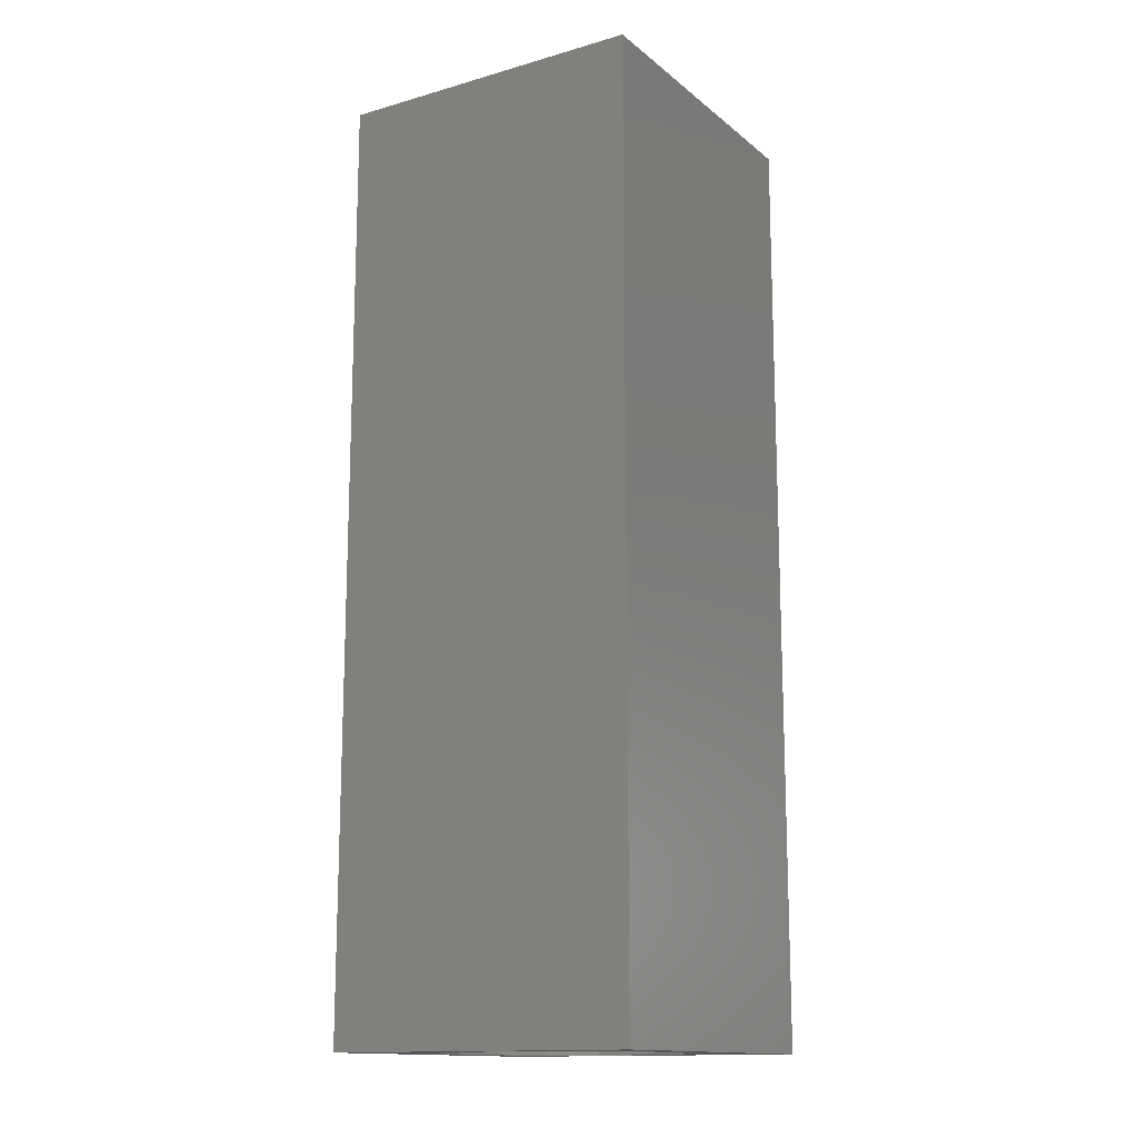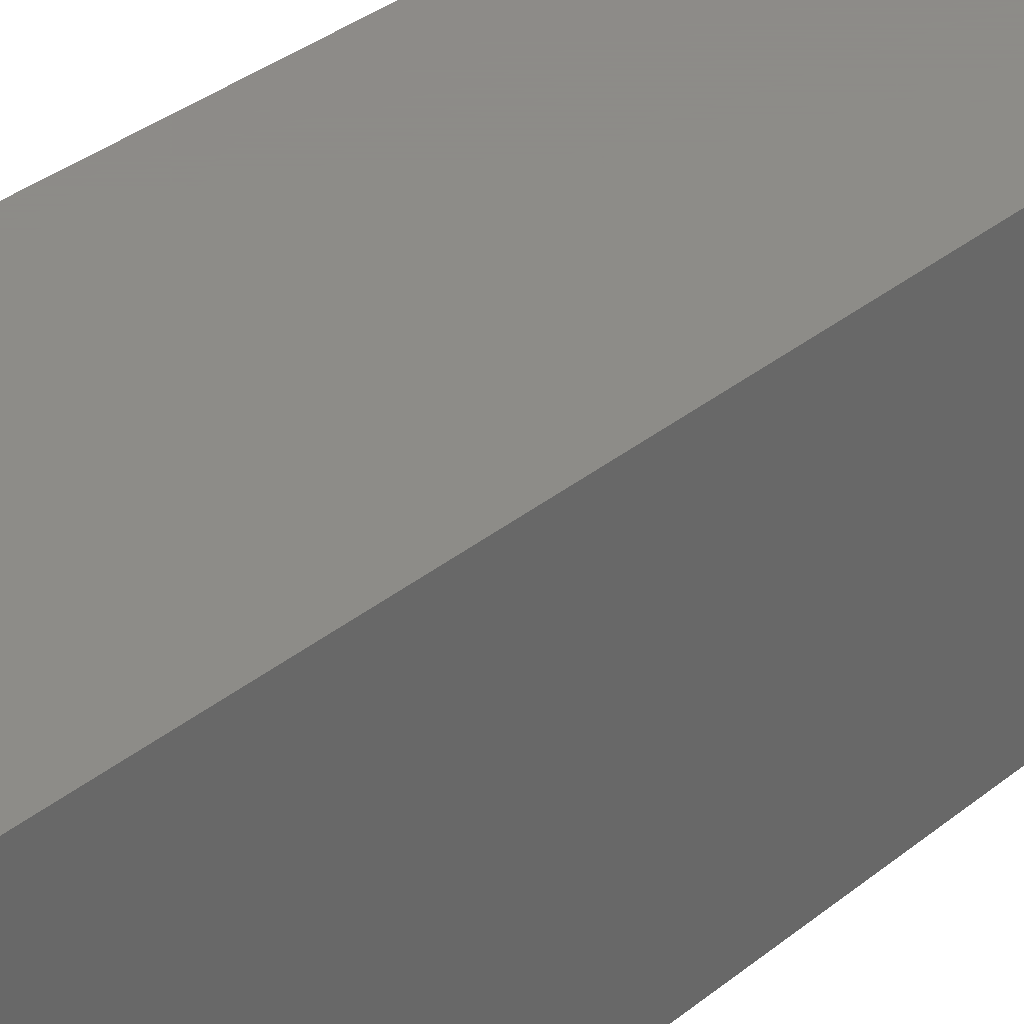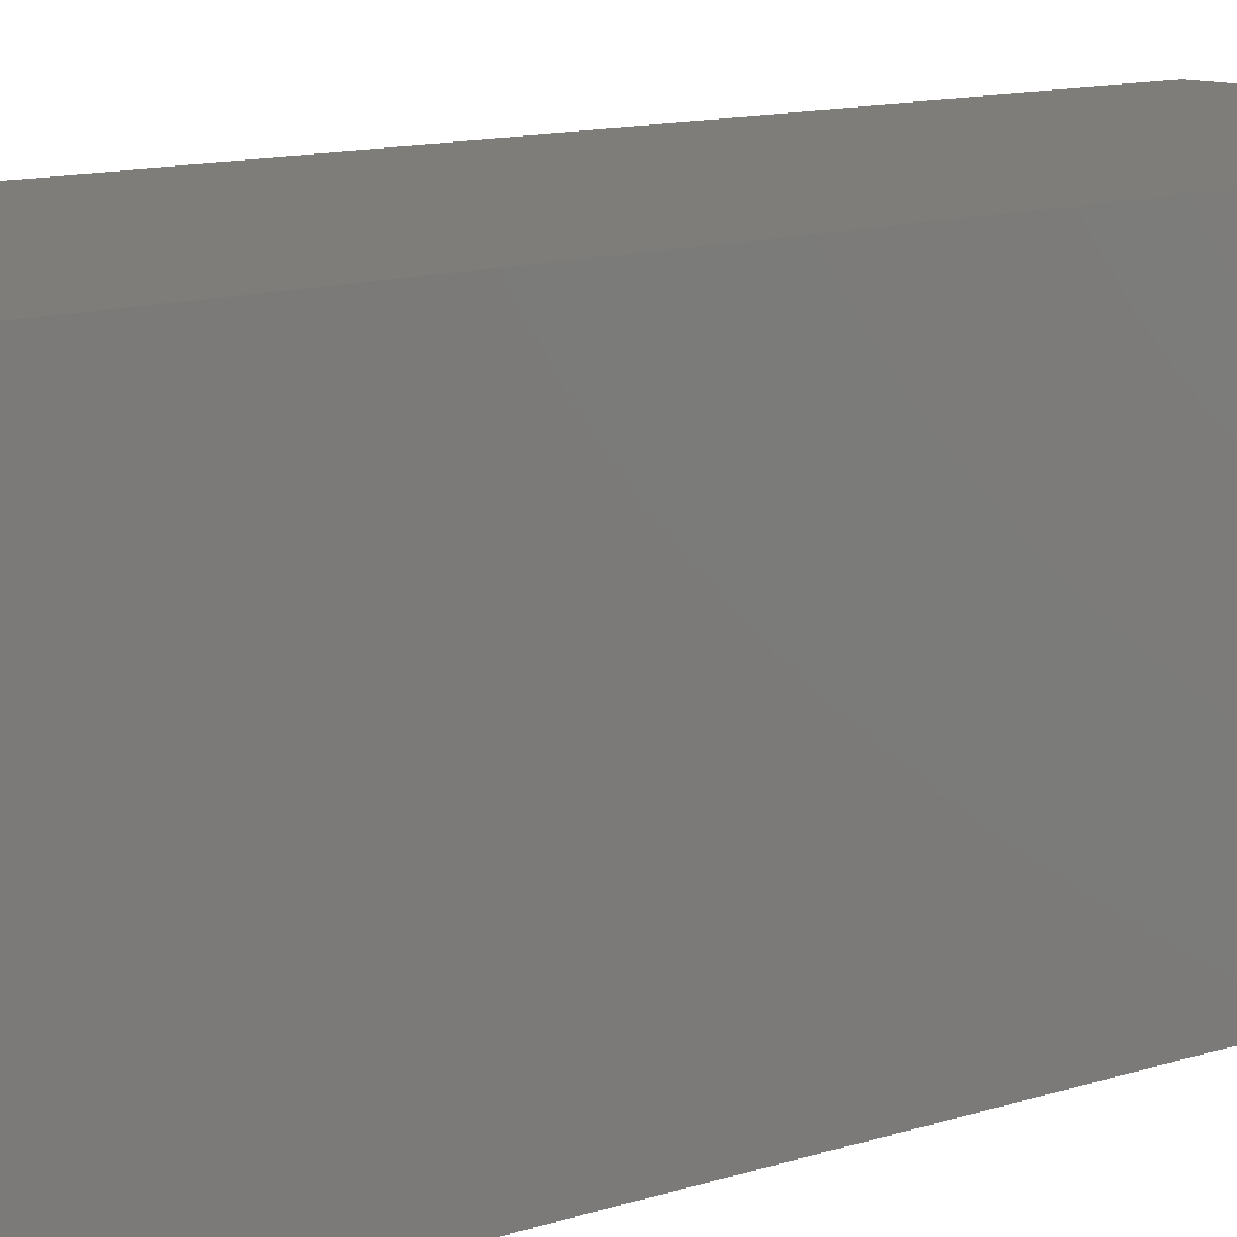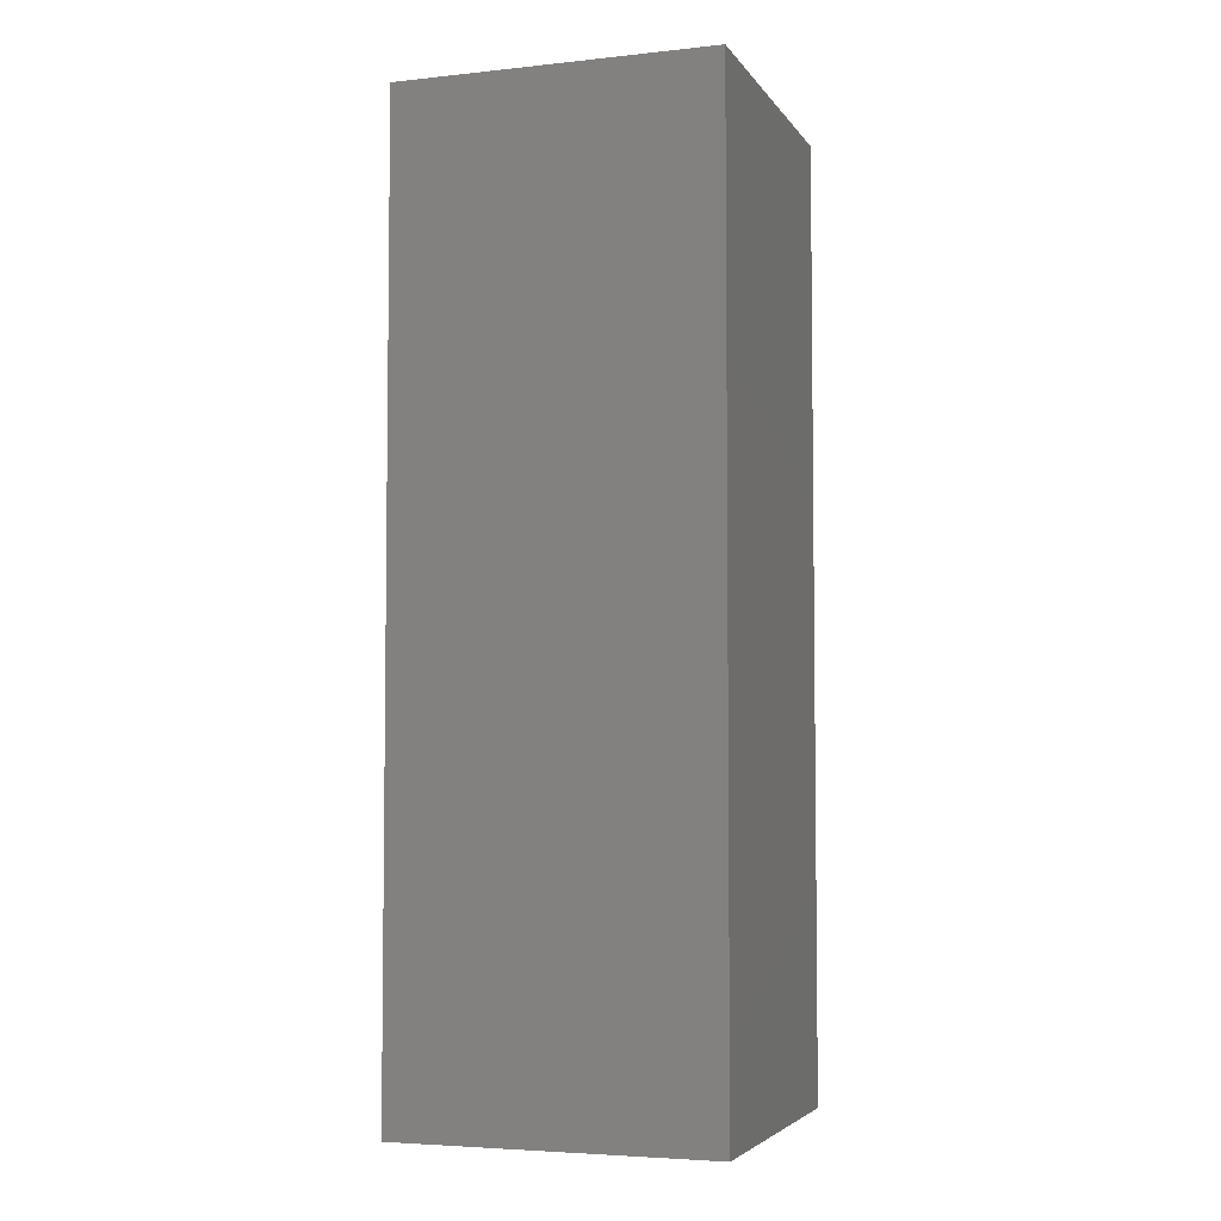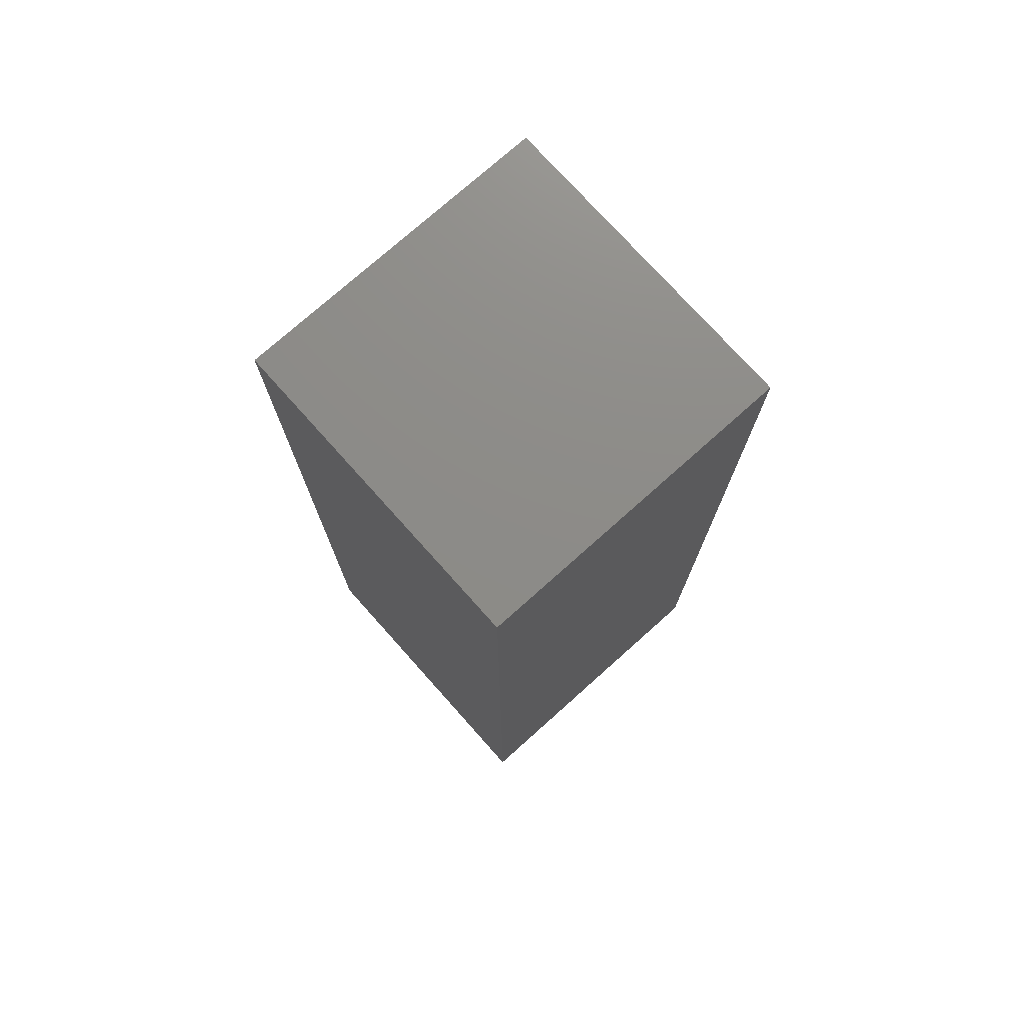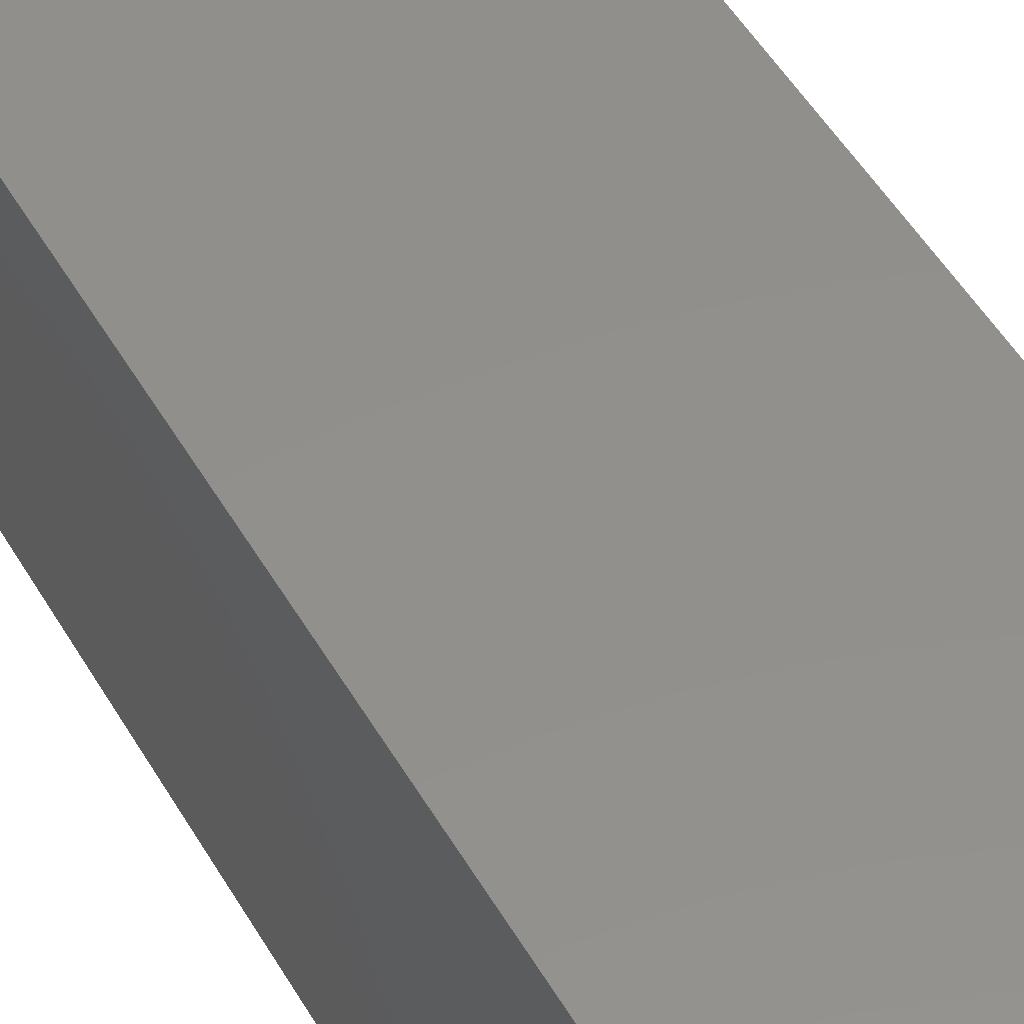
<metadata>
{"format":"stl","ext":"stl","renderer":"f3d","projection":"perspective","resolution":1024,"background":"white","views":[{"elev":-14.4,"azim":-148.3,"up":"+Z"},{"elev":35.2,"azim":43.3,"up":"+Y"},{"elev":10.5,"azim":-132.2,"up":"+Y"},{"elev":-4.6,"azim":-71.3,"up":"+Z"},{"elev":75.4,"azim":-41.8,"up":"+Z"},{"elev":52.5,"azim":-30.0,"up":"+Y"}]}
</metadata>
<code>
# stl→obj: 38 verts, 72 faces
v 5 0 15
v 5 5 0
v 5 5 15
v 5 0 0
v 0 5 15
v 0 0 15
v 4.5 2.5 0
v 4.327 1.687 0
v 3.838 1.014 0
v 3.118 0.5979 0
v 2.291 0.511 0
v 0.5437 2.084 0
v 0 0 0
v 0.5437 2.916 0
v 0.882 1.324 0
v 1.5 0.7679 0
v 4.327 3.313 0
v 3.838 3.986 0
v 3.118 4.402 0
v 2.291 4.489 0
v 0 5 0
v 1.5 4.232 0
v 0.882 3.676 0
v 0.5437 2.084 1.43
v 0.5437 2.916 1.43
v 3.838 3.986 1.43
v 4.327 3.313 1.43
v 4.5 2.5 1.43
v 3.118 4.402 1.43
v 2.291 4.489 1.43
v 3.118 0.5979 1.43
v 3.838 1.014 1.43
v 1.5 4.232 1.43
v 0.882 3.676 1.43
v 4.327 1.687 1.43
v 2.291 0.511 1.43
v 1.5 0.7679 1.43
v 0.882 1.324 1.43
f 1 2 3
f 2 1 4
f 5 1 3
f 1 5 6
f 4 7 2
f 4 8 7
f 4 9 8
f 4 10 9
f 4 11 10
f 12 13 14
f 15 13 12
f 16 13 15
f 11 13 16
f 13 11 4
f 17 2 7
f 18 2 17
f 19 2 18
f 20 2 19
f 20 21 2
f 22 21 20
f 23 21 22
f 14 21 23
f 21 14 13
f 13 5 21
f 5 13 6
f 2 5 3
f 5 2 21
f 13 1 6
f 1 13 4
f 24 14 25
f 14 24 12
f 17 26 18
f 26 17 27
f 7 27 17
f 27 7 28
f 19 26 29
f 26 19 18
f 20 29 30
f 29 20 19
f 9 31 32
f 31 9 10
f 23 33 34
f 33 23 22
f 25 23 34
f 23 25 14
f 9 35 8
f 35 9 32
f 8 28 7
f 28 8 35
f 22 30 33
f 30 22 20
f 10 36 31
f 36 10 11
f 35 27 28
f 32 27 35
f 32 26 27
f 31 26 32
f 31 29 26
f 36 29 31
f 36 30 29
f 37 30 36
f 37 33 30
f 38 33 37
f 38 34 33
f 24 34 38
f 34 24 25
f 16 38 37
f 38 16 15
f 38 12 24
f 12 38 15
f 11 37 36
f 37 11 16

</code>
